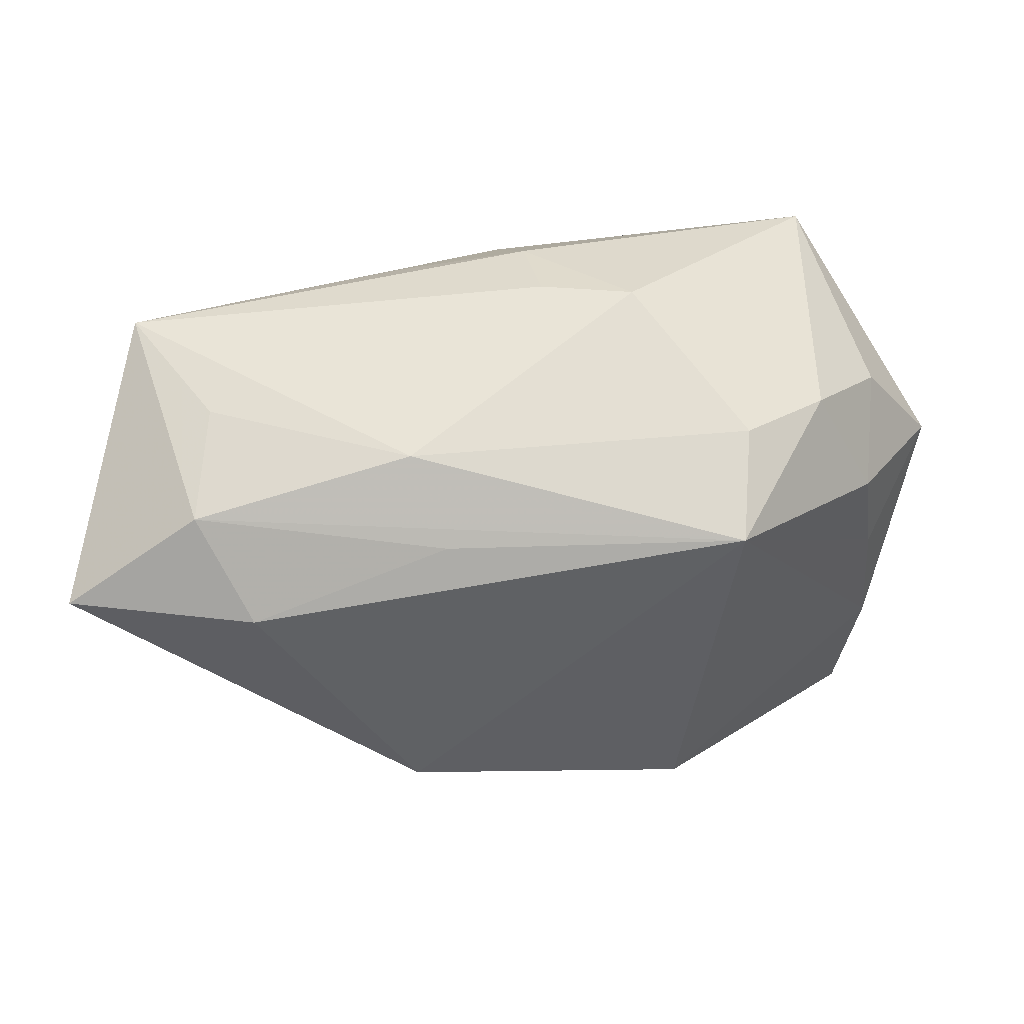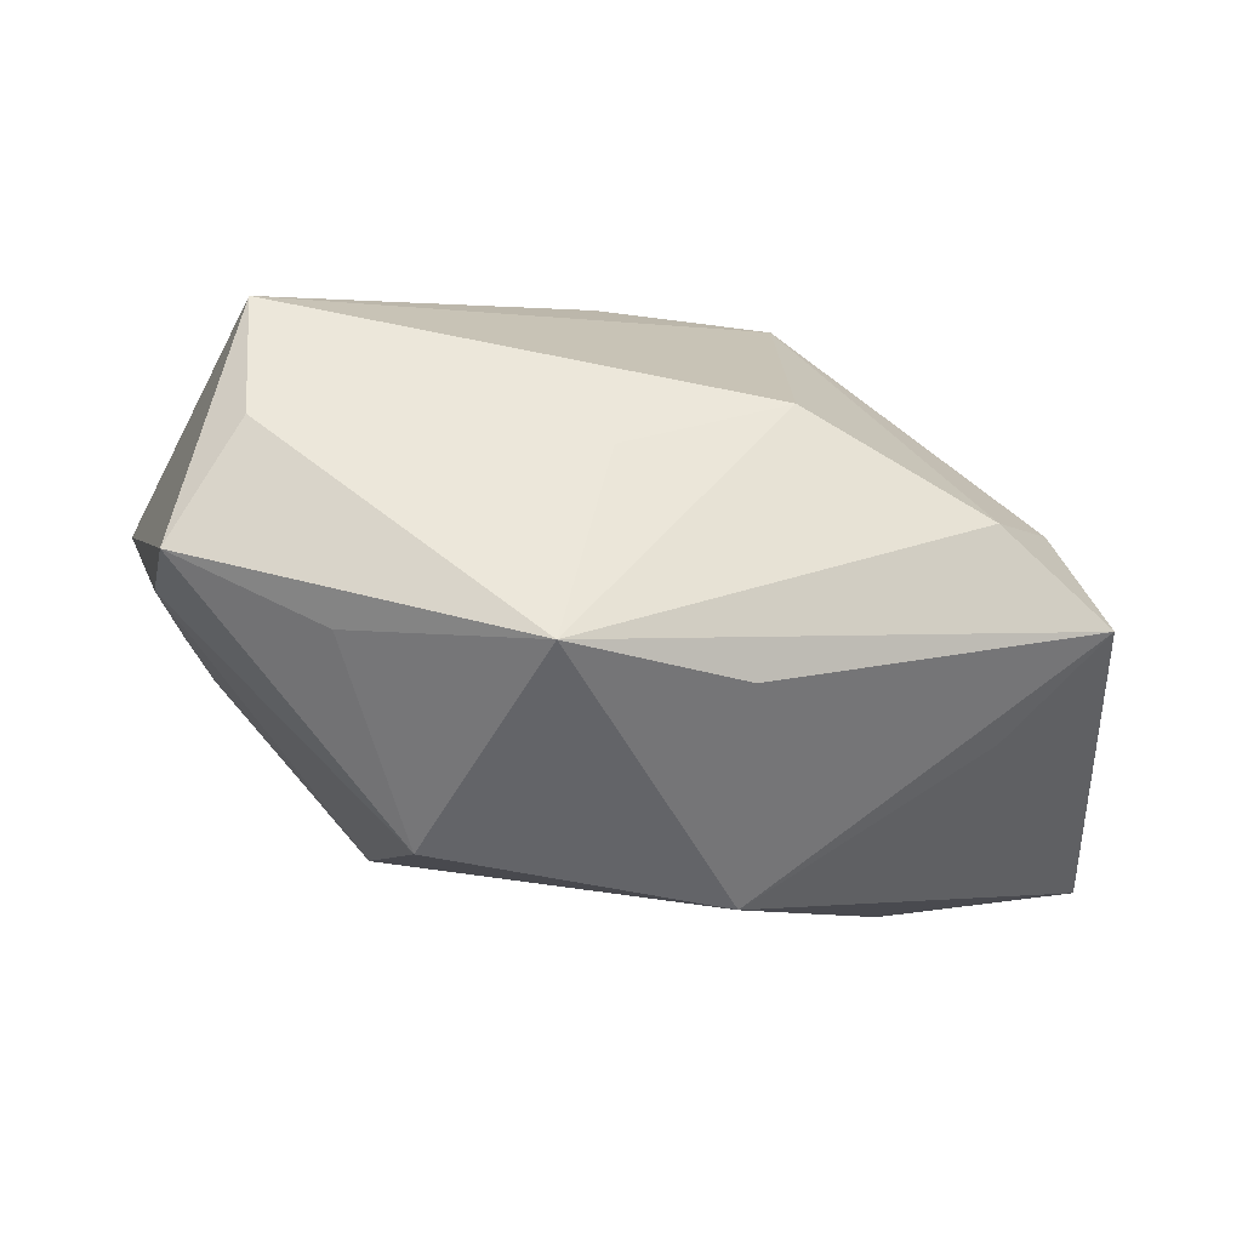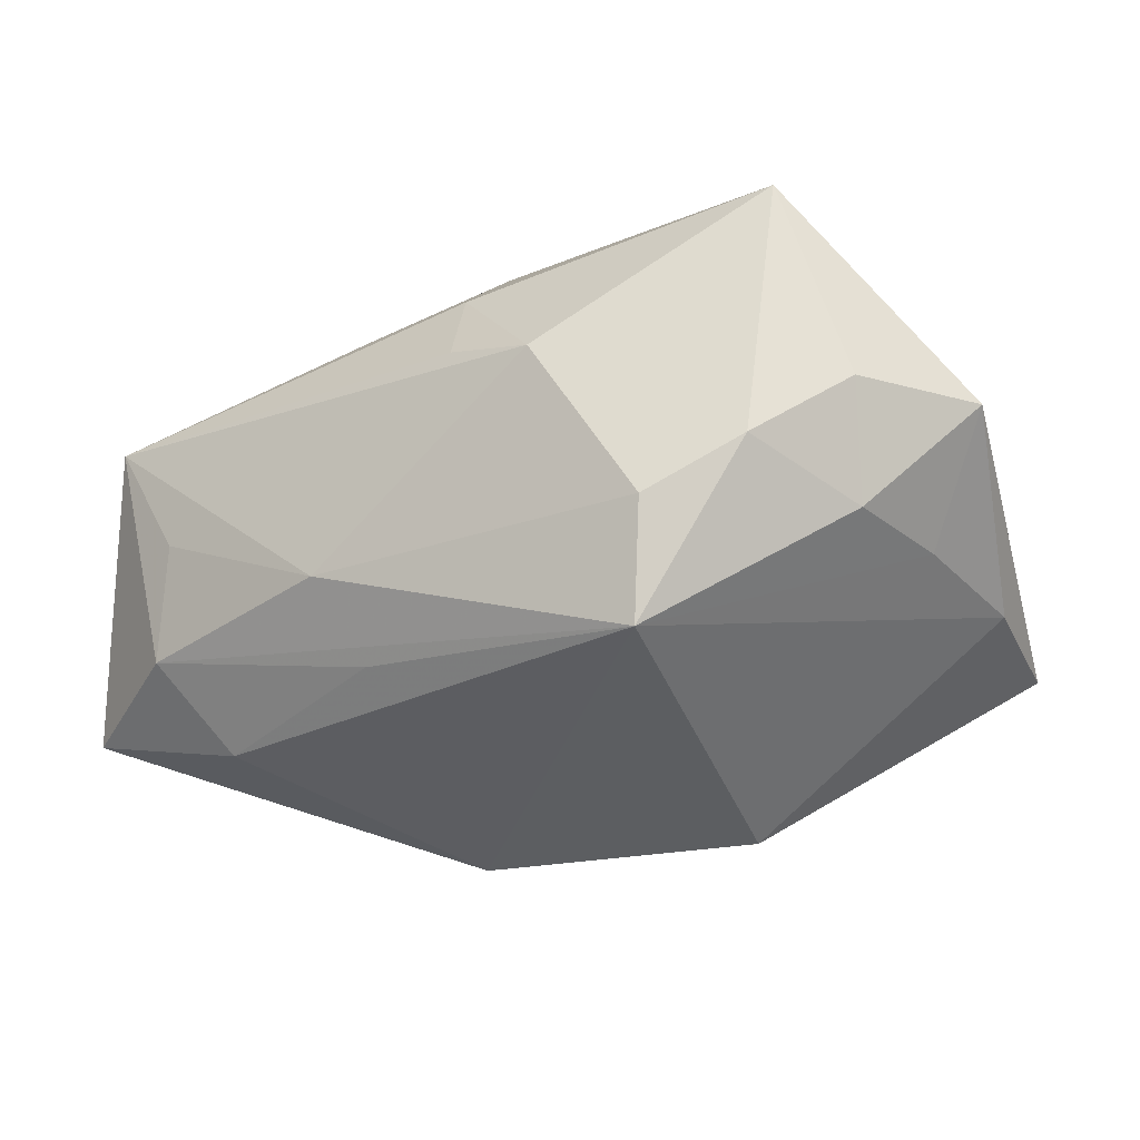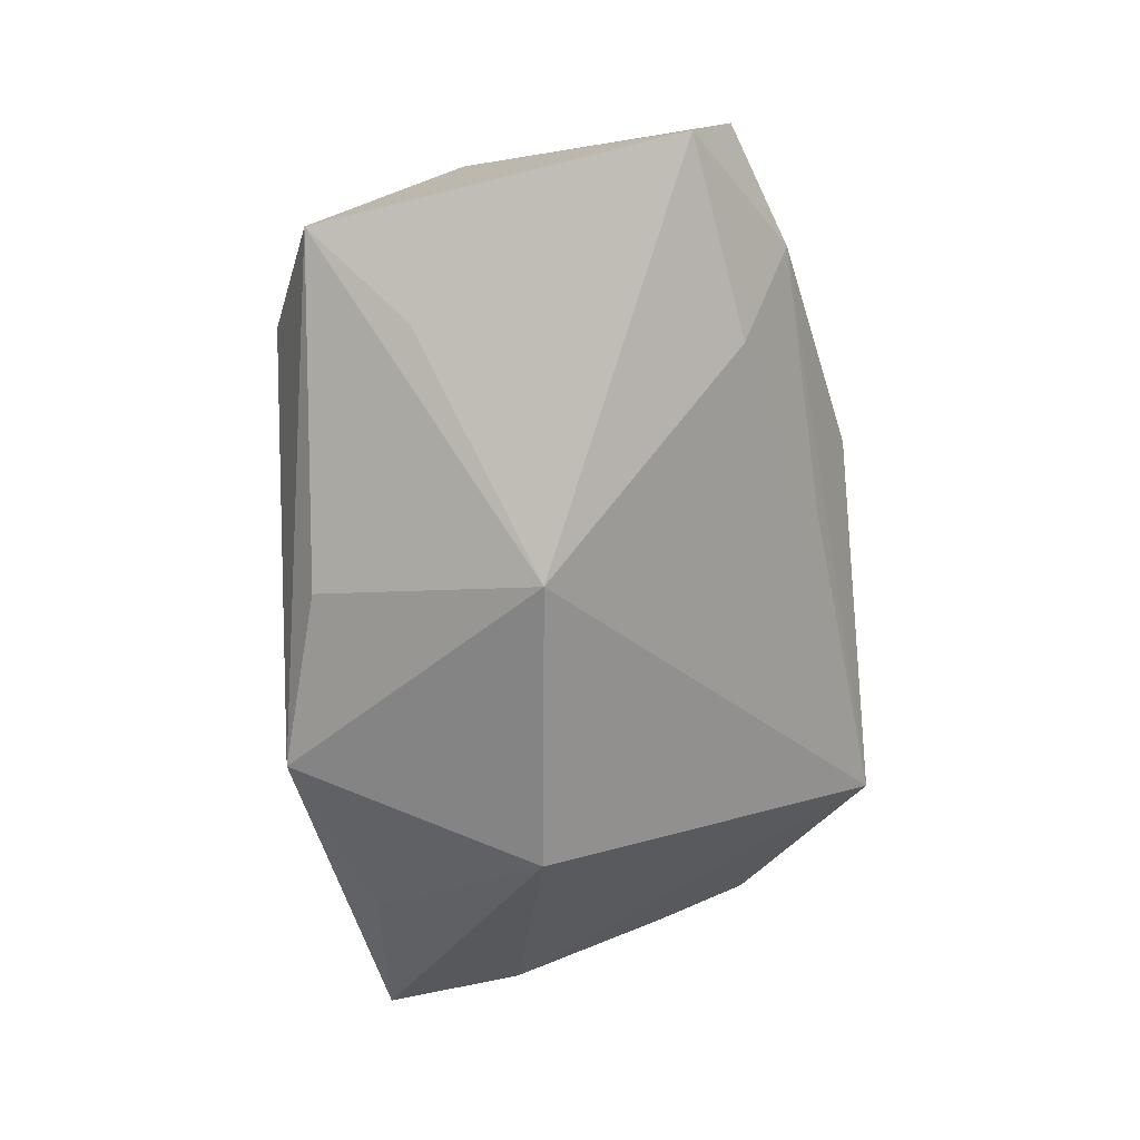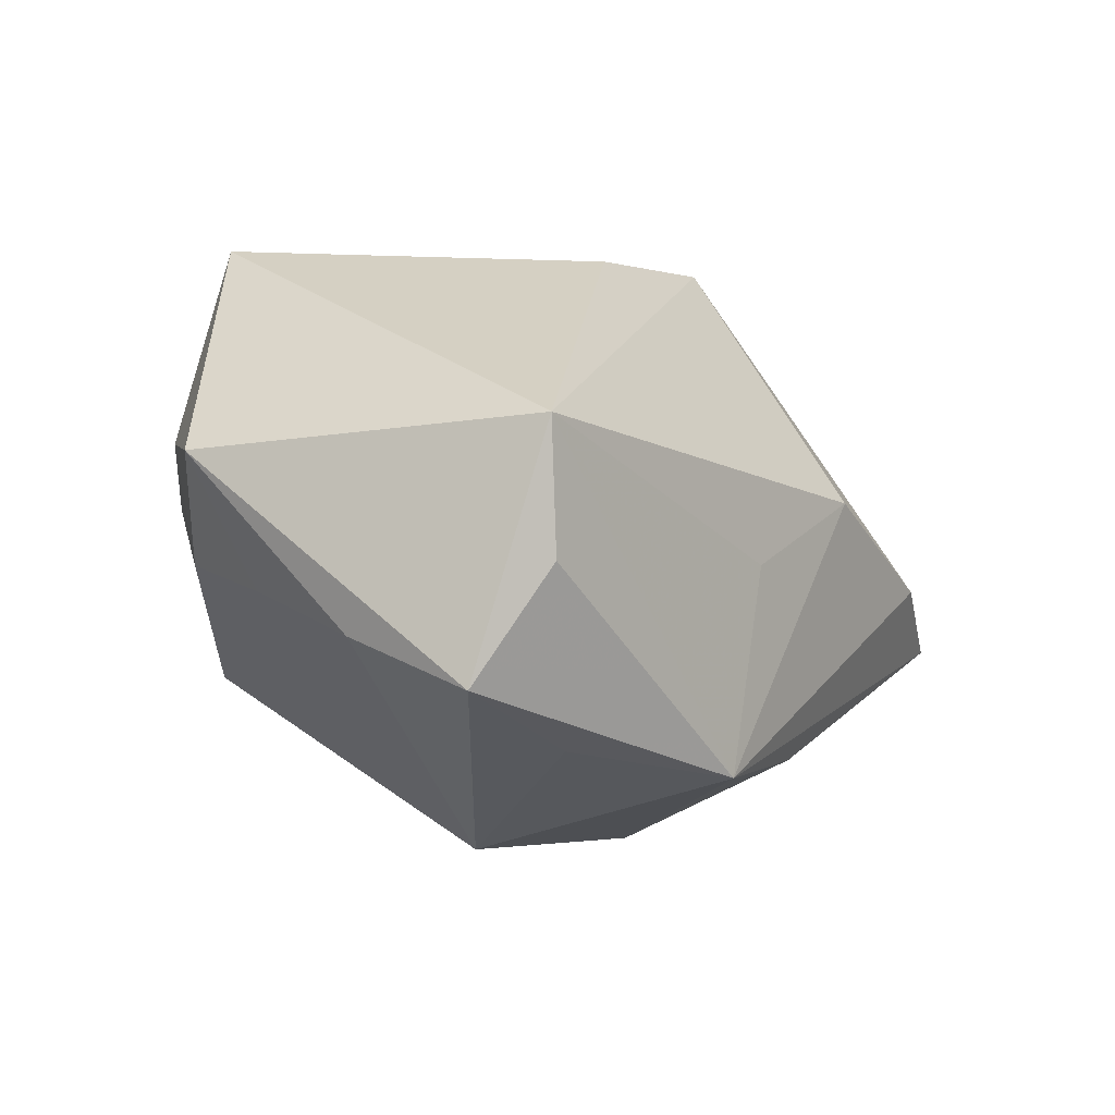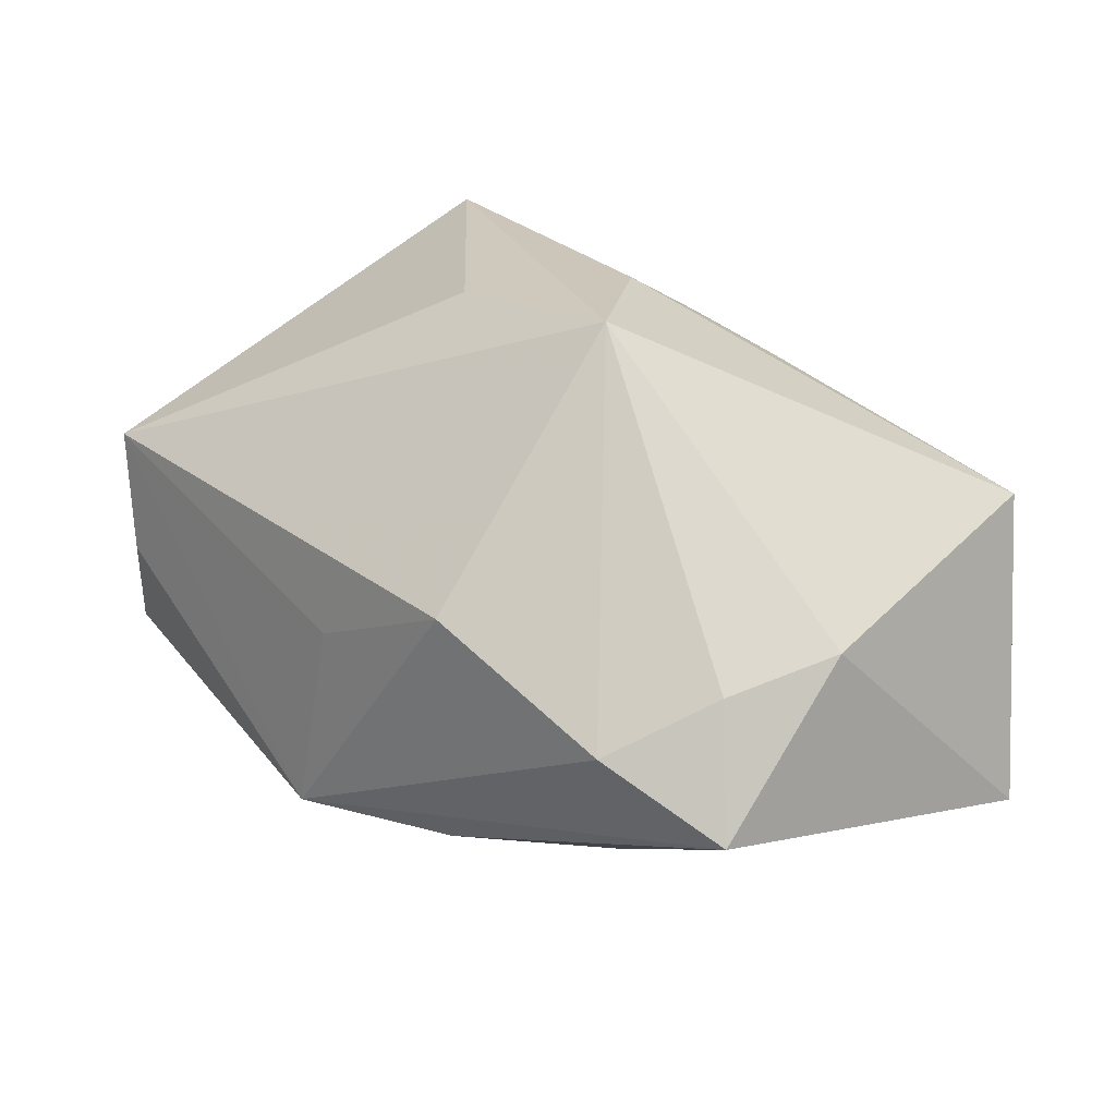
<metadata>
{"format":"obj","ext":"obj","renderer":"f3d","projection":"perspective","resolution":1024,"background":"white","views":[{"elev":-20.2,"azim":-3.7,"up":"+Y"},{"elev":-33.2,"azim":172.8,"up":"+Y"},{"elev":-12.4,"azim":29.3,"up":"+Y"},{"elev":-68.9,"azim":-83.1,"up":"+Y"},{"elev":-0.5,"azim":129.1,"up":"+Y"},{"elev":22.3,"azim":-135.2,"up":"+Y"}]}
</metadata>
<code>
v -0.0007603 0.01921 0.01783
v 0.0188 -0.001135 0.02416
v 0.02237 -0.01573 -0.01944
v -0.007938 -0.01822 -0.02003
v 0.03599 -0.006694 -0.009104
v -0.03252 0.001026 -0.01376
v -0.0127 0.02567 -0.006507
v -0.00771 -0.0119 0.02155
v -0.036 -0.009618 -0.01703
v -0.002823 0.02479 0.00712
v 0.006895 -0.01857 -0.02452
v -0.03674 0.003252 -0.004626
v 0.0153 -0.0251 -0.004048
v 0.03495 -0.01053 -0.02045
v 0.01815 -0.01131 0.02371
v 0.03422 -0.003345 0.002547
v -0.02893 0.0007396 0.02094
v -0.02644 -0.003647 -0.02152
v -0.02444 -0.01746 0.01672
v -0.03635 0.01035 0.01854
v 0.0326 0.008847 0.01412
v 0.03211 -0.001264 0.01217
v 0.02966 -0.001006 -0.02447
v 0.02607 0.02567 0.01438
v -0.02974 -0.009554 0.02114
v -0.04101 -0.0153 0.01441
v -0.01087 0.004229 -0.02403
v -0.009547 -0.02654 -0.0008484
v 0.002598 0.02538 -0.007854
v -0.02855 -0.01543 -0.009223
v 0.0005421 0.01338 0.02223
v 0.02622 0.00359 0.02043
v 0.00289 -0.001234 -0.02452
v 0.00867 0.01234 0.02376
v -0.01274 0.01836 0.0147
v 0.03963 0.007748 0.005006
v -0.01112 -0.004557 0.02471
v 0.0303 0.009955 -0.02452
f 13 15 28
f 13 28 11
f 7 38 27
f 12 9 26
f 26 20 12
f 12 6 9
f 12 20 7
f 7 6 12
f 26 9 30
f 30 28 26
f 9 28 30
f 26 28 19
f 19 28 15
f 29 38 7
f 7 24 29
f 29 24 38
f 7 20 10
f 10 24 7
f 34 24 1
f 24 10 1
f 38 24 36
f 38 36 14
f 4 28 9
f 9 11 4
f 4 11 28
f 18 11 9
f 18 27 11
f 9 6 18
f 7 27 18
f 18 6 7
f 38 11 33
f 33 27 38
f 11 27 33
f 25 20 26
f 25 17 20
f 26 19 25
f 31 20 34
f 34 1 31
f 31 1 20
f 35 10 20
f 20 1 35
f 35 1 10
f 32 2 15
f 32 24 34
f 34 2 32
f 13 11 3
f 3 14 13
f 11 14 3
f 23 11 38
f 38 14 23
f 23 14 11
f 5 15 13
f 13 14 5
f 5 14 36
f 8 19 15
f 15 25 8
f 8 25 19
f 15 2 37
f 37 25 15
f 37 2 34
f 17 25 37
f 34 20 37
f 20 17 37
f 21 36 24
f 24 32 21
f 22 32 15
f 36 21 22
f 22 21 32
f 16 5 36
f 36 22 16
f 15 5 16
f 16 22 15

</code>
